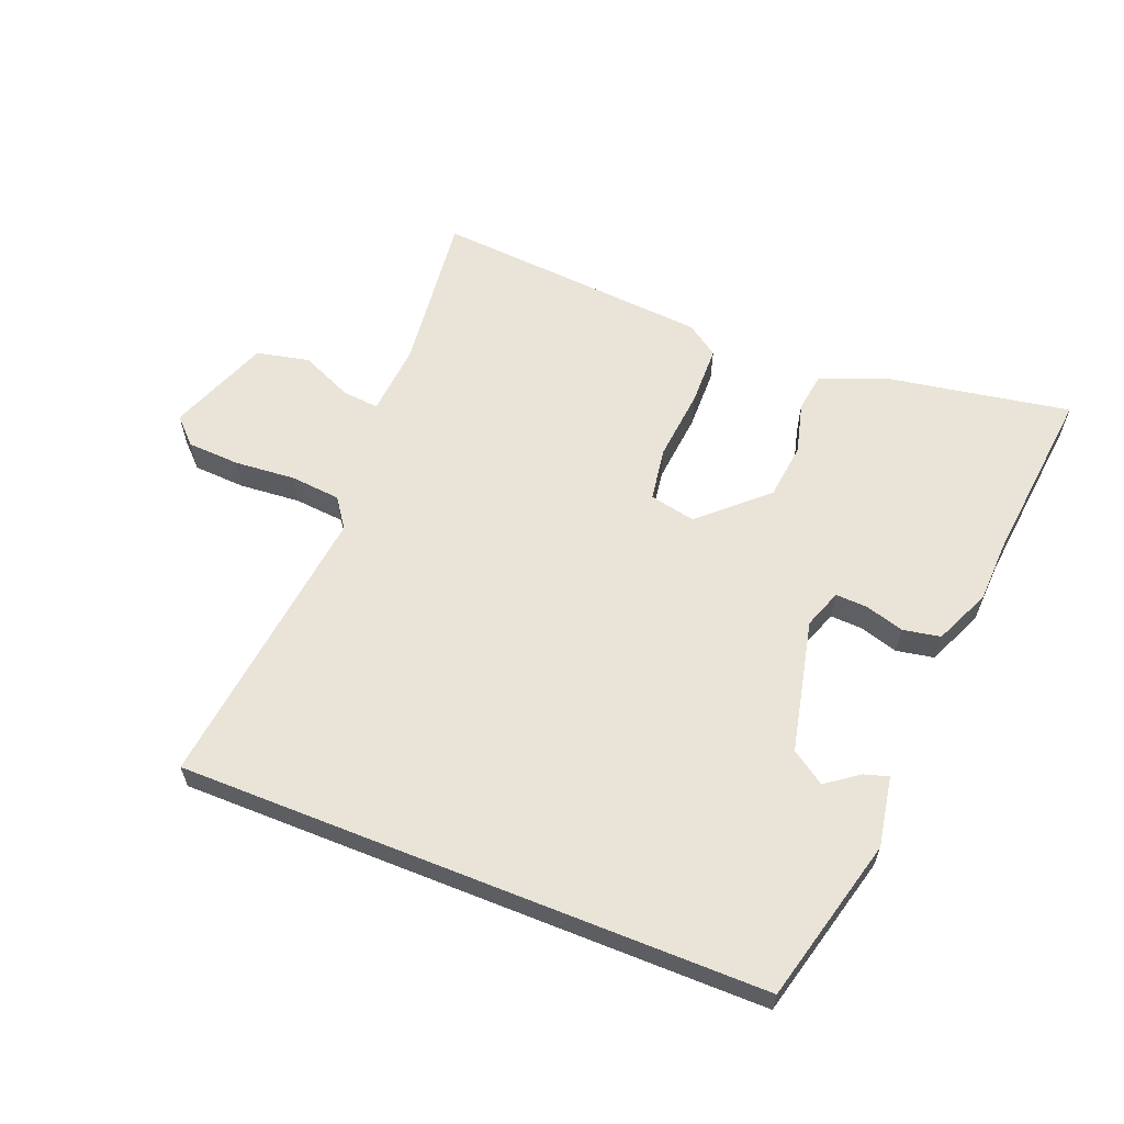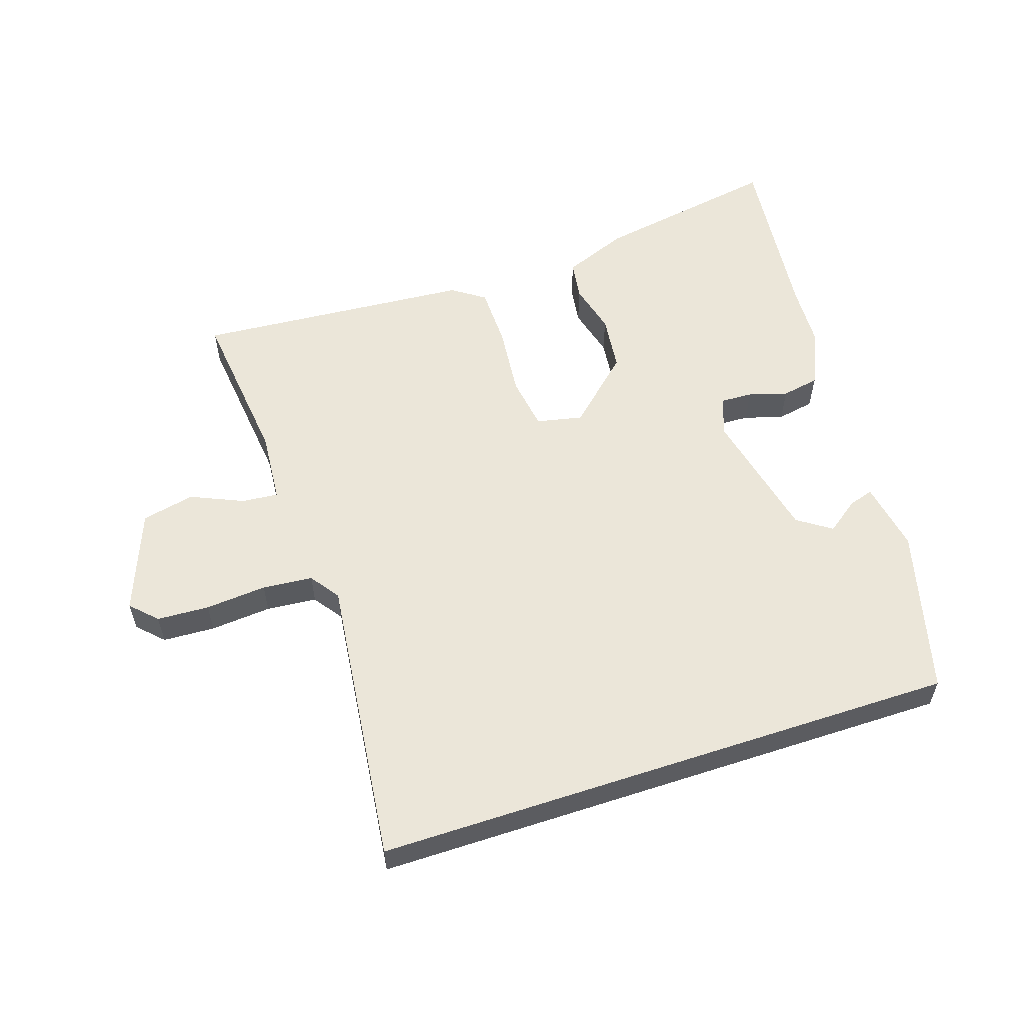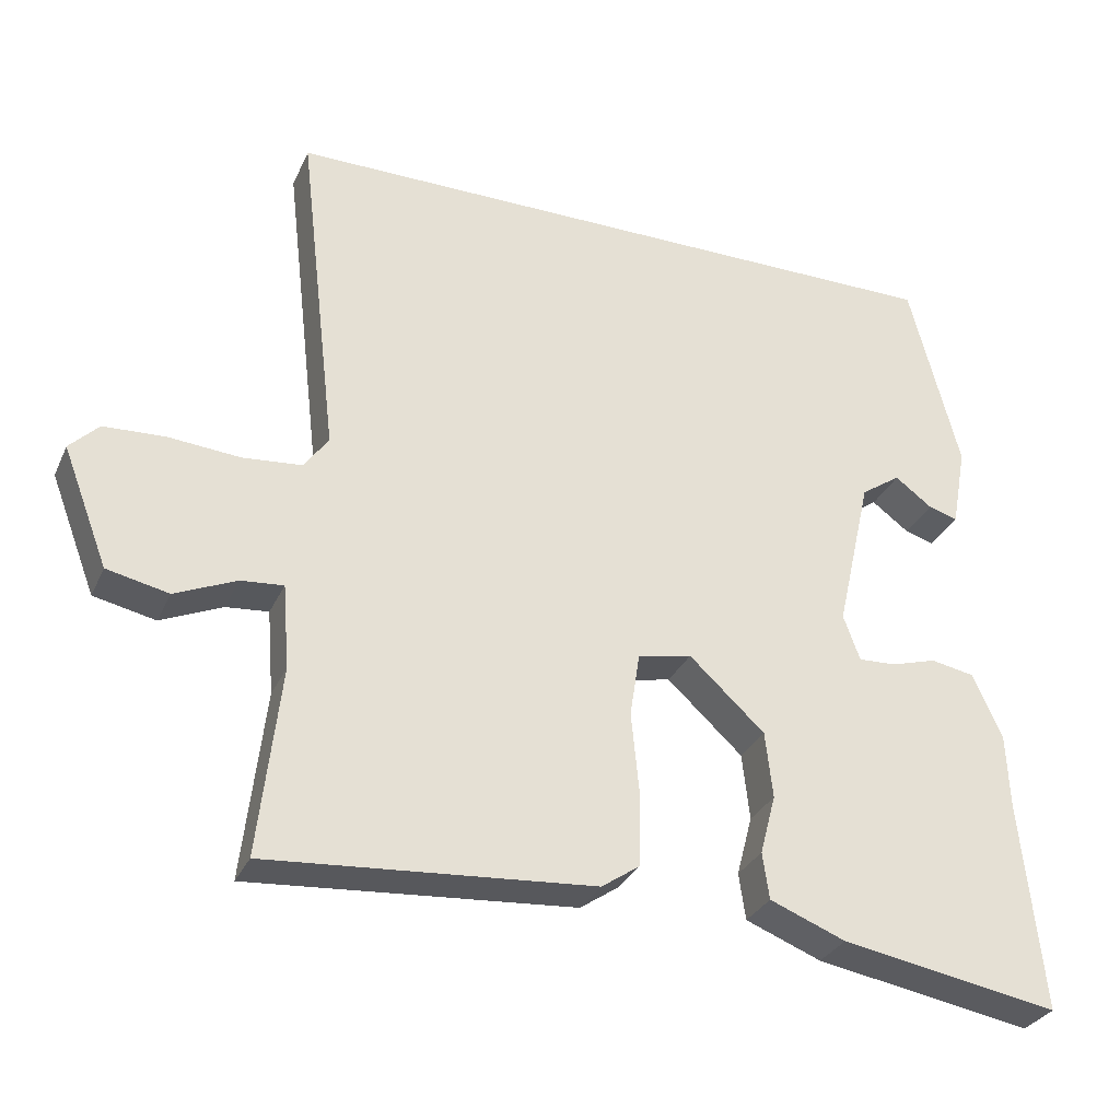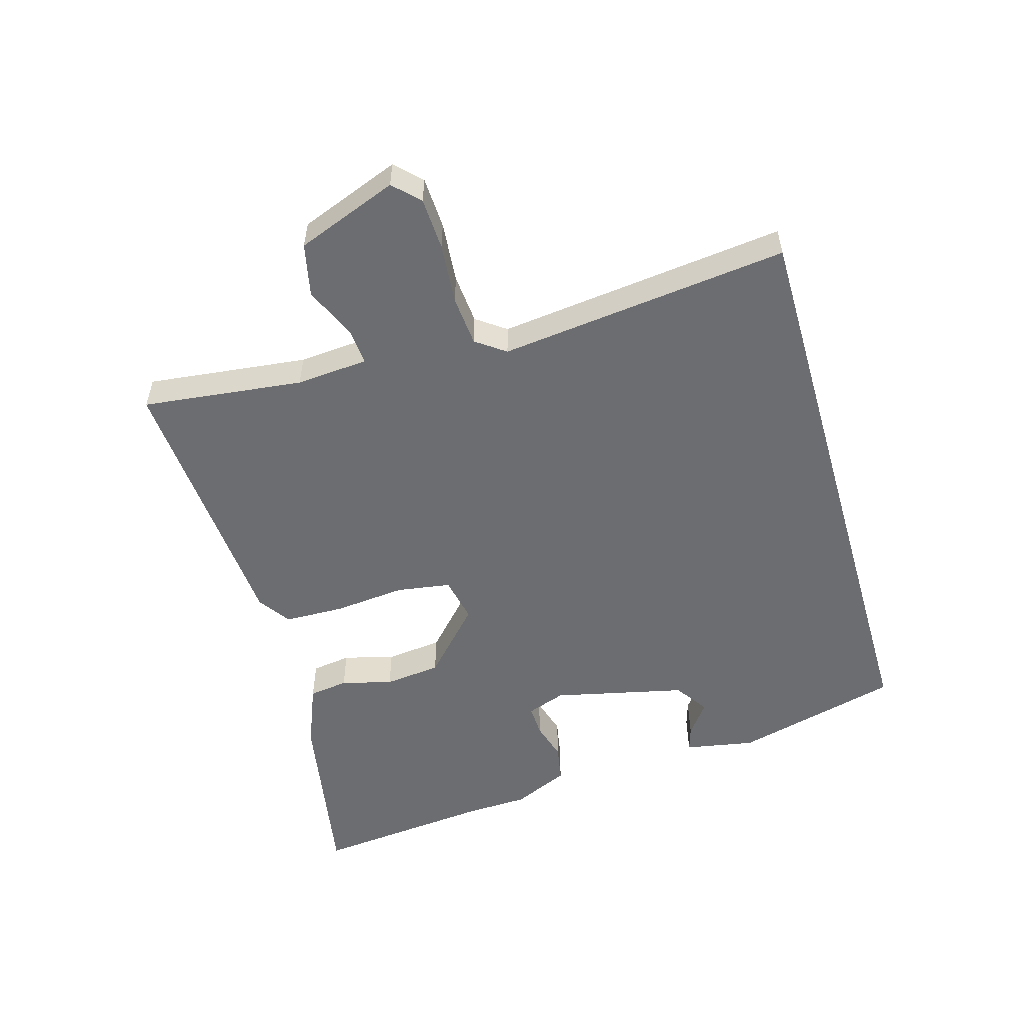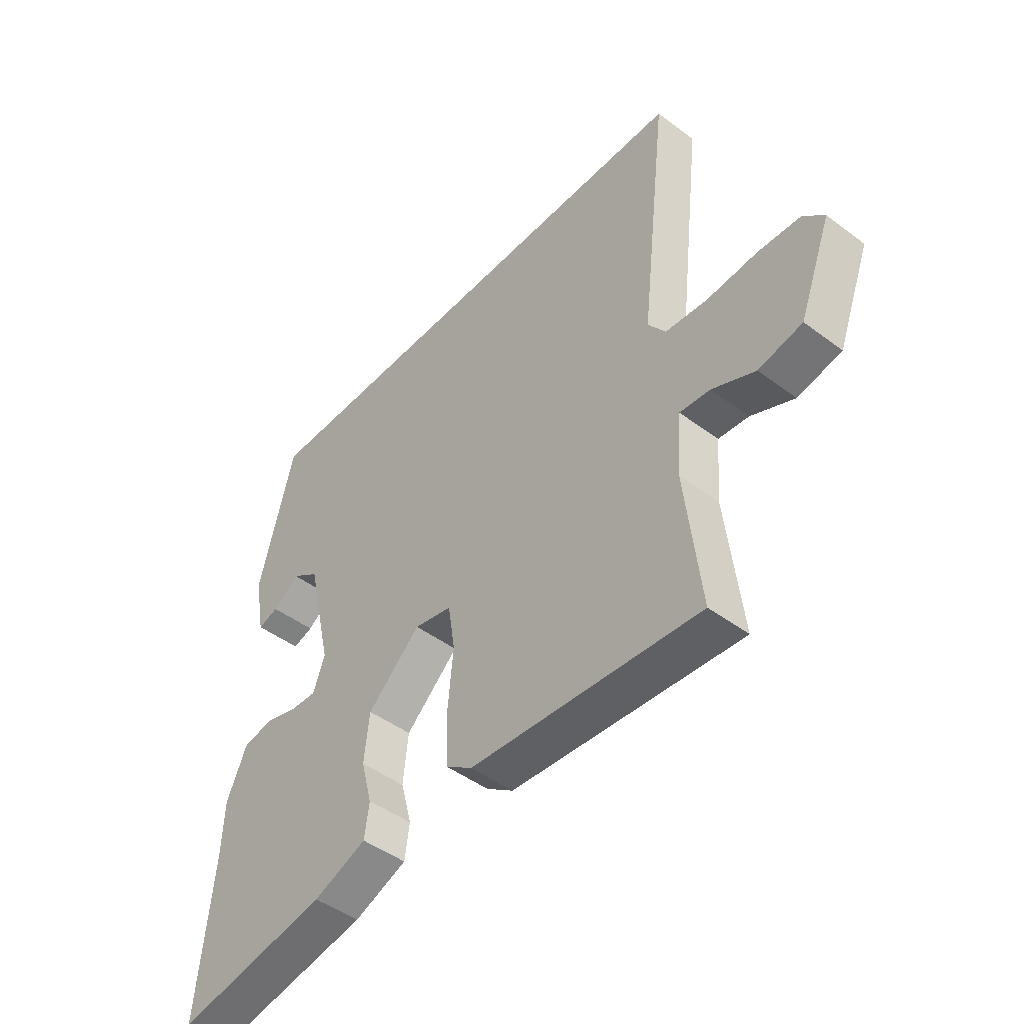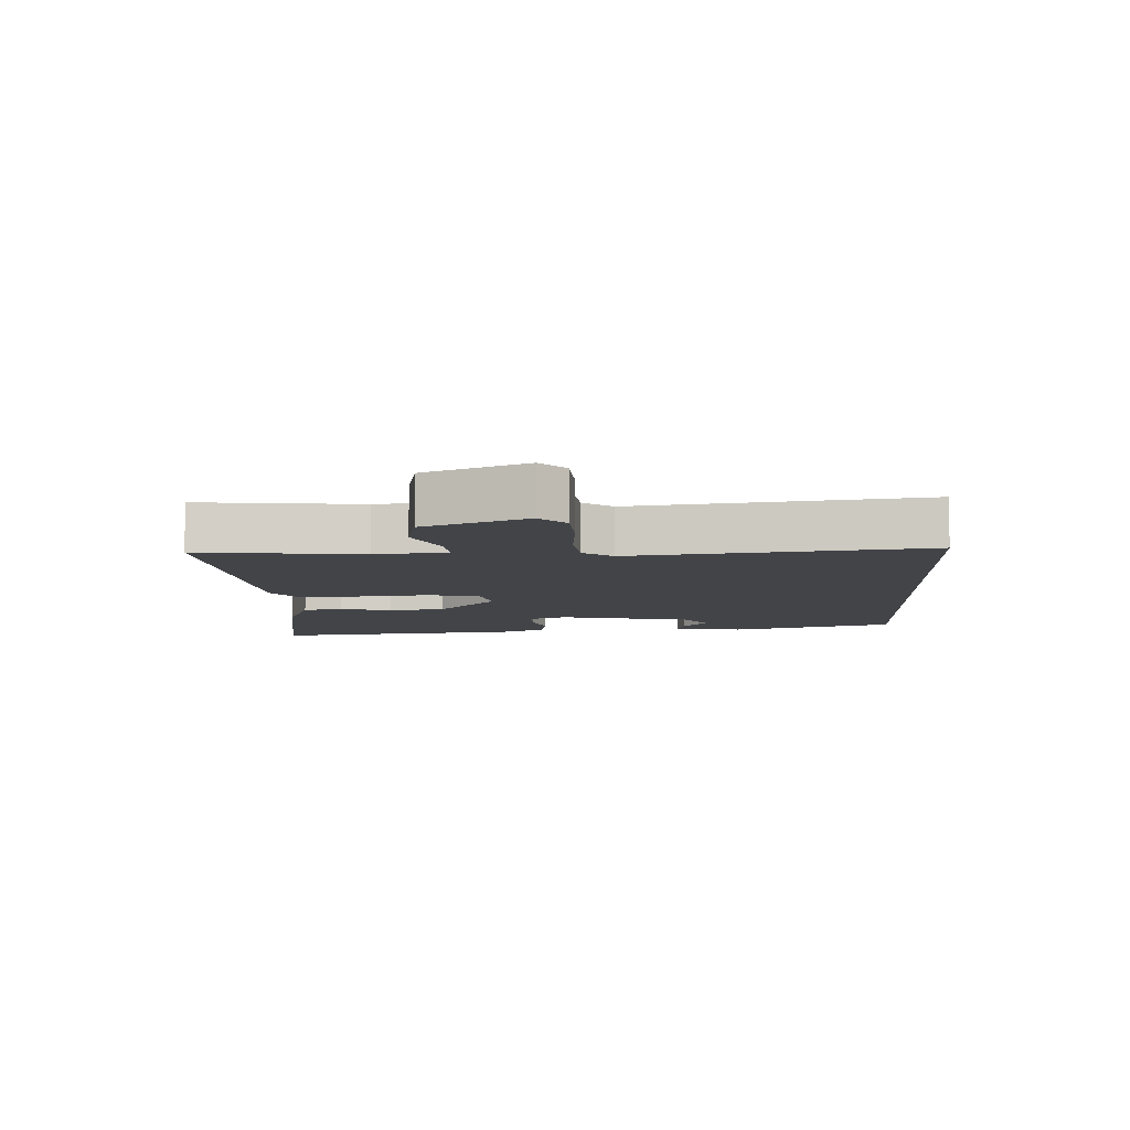
<metadata>
{"format":"obj","ext":"obj","renderer":"f3d","projection":"perspective","resolution":1024,"background":"white","views":[{"elev":60.8,"azim":21.8,"up":"+Y"},{"elev":57.1,"azim":-18.2,"up":"+Y"},{"elev":-30.7,"azim":-21.3,"up":"+Z"},{"elev":-54.0,"azim":-73.9,"up":"+Y"},{"elev":-46.4,"azim":-130.5,"up":"+Z"},{"elev":-8.1,"azim":-86.9,"up":"+Y"}]}
</metadata>
<code>
v 0.48 0.07 -0.304
v 0.509 0.07 -0.585
v 0.218 0.07 -0.534
v 0.117 0.07 -0.494
v 0.108 0.07 -0.432
v 0.129 0.07 -0.352
v 0.119 0.07 -0.263
v 0.018 0.07 -0.17
v -0.054 0.07 -0.185
v -0.067 0.07 -0.27
v -0.056 0.07 -0.382
v -0.058 0.07 -0.477
v -0.109 0.07 -0.512
v -0.544 0.07 -0.545
v -0.515 0.07 -0.292
v -0.524 0.07 -0.179
v -0.581 0.07 -0.184
v -0.663 0.07 -0.22
v -0.746 0.07 -0.202
v -0.807 0.07 -0.043
v -0.768 0.07 -0.004
v -0.686 0.07 0
v -0.59 0.07 -0.008
v -0.511 0.07 -0.001
v -0.478 0.07 0.045
v -0.531 0.07 0.5
v 0.387 0.07 0.5
v 0.454 0.07 0.24
v 0.434 0.07 0.13
v 0.395 0.07 0.142
v 0.345 0.07 0.179
v 0.292 0.07 0.143
v 0.245 0.07 -0.065
v 0.267 0.07 -0.126
v 0.317 0.07 -0.124
v 0.378 0.07 -0.106
v 0.437 0.07 -0.117
v 0.476 0.07 -0.205
v 0.48 0 -0.304
v 0.509 0 -0.585
v 0.218 0 -0.534
v 0.117 0 -0.494
v 0.108 0 -0.432
v 0.129 0 -0.352
v 0.119 0 -0.263
v 0.018 0 -0.17
v -0.054 0 -0.185
v -0.067 0 -0.27
v -0.056 0 -0.382
v -0.058 0 -0.477
v -0.109 0 -0.512
v -0.544 0 -0.545
v -0.515 0 -0.292
v -0.524 0 -0.179
v -0.581 0 -0.184
v -0.663 0 -0.22
v -0.746 0 -0.202
v -0.807 0 -0.043
v -0.768 0 -0.004
v -0.686 0 0
v -0.59 0 -0.008
v -0.511 0 -0.001
v -0.478 0 0.045
v -0.531 0 0.5
v 0.387 0 0.5
v 0.454 0 0.24
v 0.434 0 0.13
v 0.395 0 0.142
v 0.345 0 0.179
v 0.292 0 0.143
v 0.245 0 -0.065
v 0.267 0 -0.126
v 0.317 0 -0.124
v 0.378 0 -0.106
v 0.437 0 -0.117
v 0.476 0 -0.205
f 35 36 37 38
f 34 35 38 1
f 28 29 30 31
f 26 27 28 31
f 25 26 31 32
f 24 25 32 33
f 20 21 22 23
f 17 18 19 20
f 16 17 20 23
f 12 13 14 15
f 10 11 12 15
f 9 10 15 16
f 8 9 16 23
f 3 4 5 6
f 3 6 7
f 34 1 2 3
f 34 3 7
f 33 34 7 8
f 8 23 24 33
f 76 75 74 73
f 39 76 73 72
f 69 68 67 66
f 69 66 65 64
f 70 69 64 63
f 71 70 63 62
f 61 60 59 58
f 58 57 56 55
f 61 58 55 54
f 53 52 51 50
f 53 50 49 48
f 54 53 48 47
f 61 54 47 46
f 44 43 42 41
f 45 44 41
f 41 40 39 72
f 45 41 72
f 46 45 72 71
f 71 62 61 46
f 1 39 40 2
f 2 40 41 3
f 3 41 42 4
f 4 42 43 5
f 5 43 44 6
f 6 44 45 7
f 7 45 46 8
f 8 46 47 9
f 9 47 48 10
f 10 48 49 11
f 11 49 50 12
f 12 50 51 13
f 13 51 52 14
f 14 52 53 15
f 15 53 54 16
f 16 54 55 17
f 17 55 56 18
f 18 56 57 19
f 19 57 58 20
f 20 58 59 21
f 21 59 60 22
f 22 60 61 23
f 23 61 62 24
f 24 62 63 25
f 25 63 64 26
f 26 64 65 27
f 27 65 66 28
f 28 66 67 29
f 29 67 68 30
f 30 68 69 31
f 31 69 70 32
f 32 70 71 33
f 33 71 72 34
f 34 72 73 35
f 35 73 74 36
f 36 74 75 37
f 37 75 76 38
f 38 76 39 1

</code>
